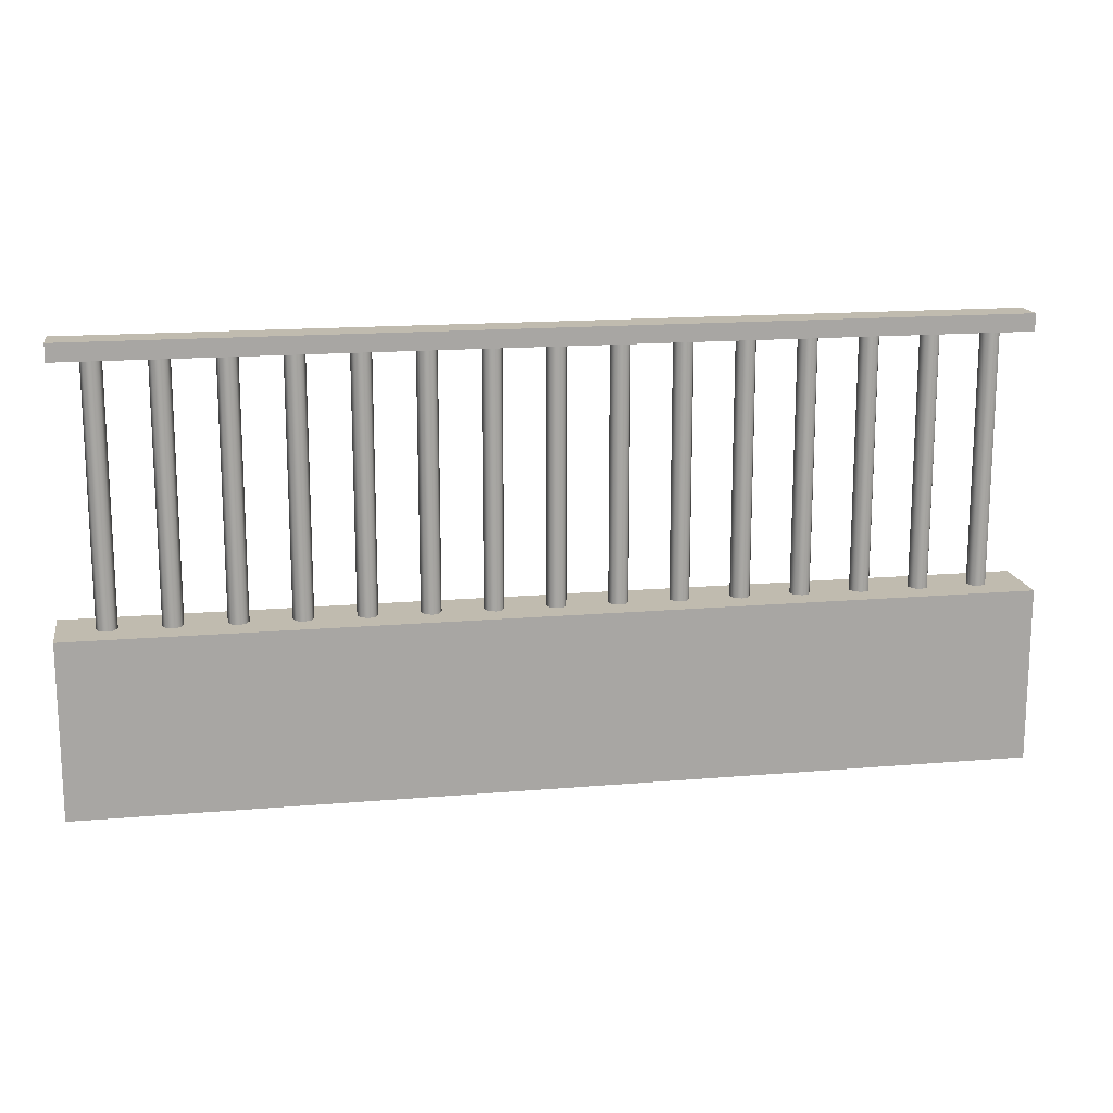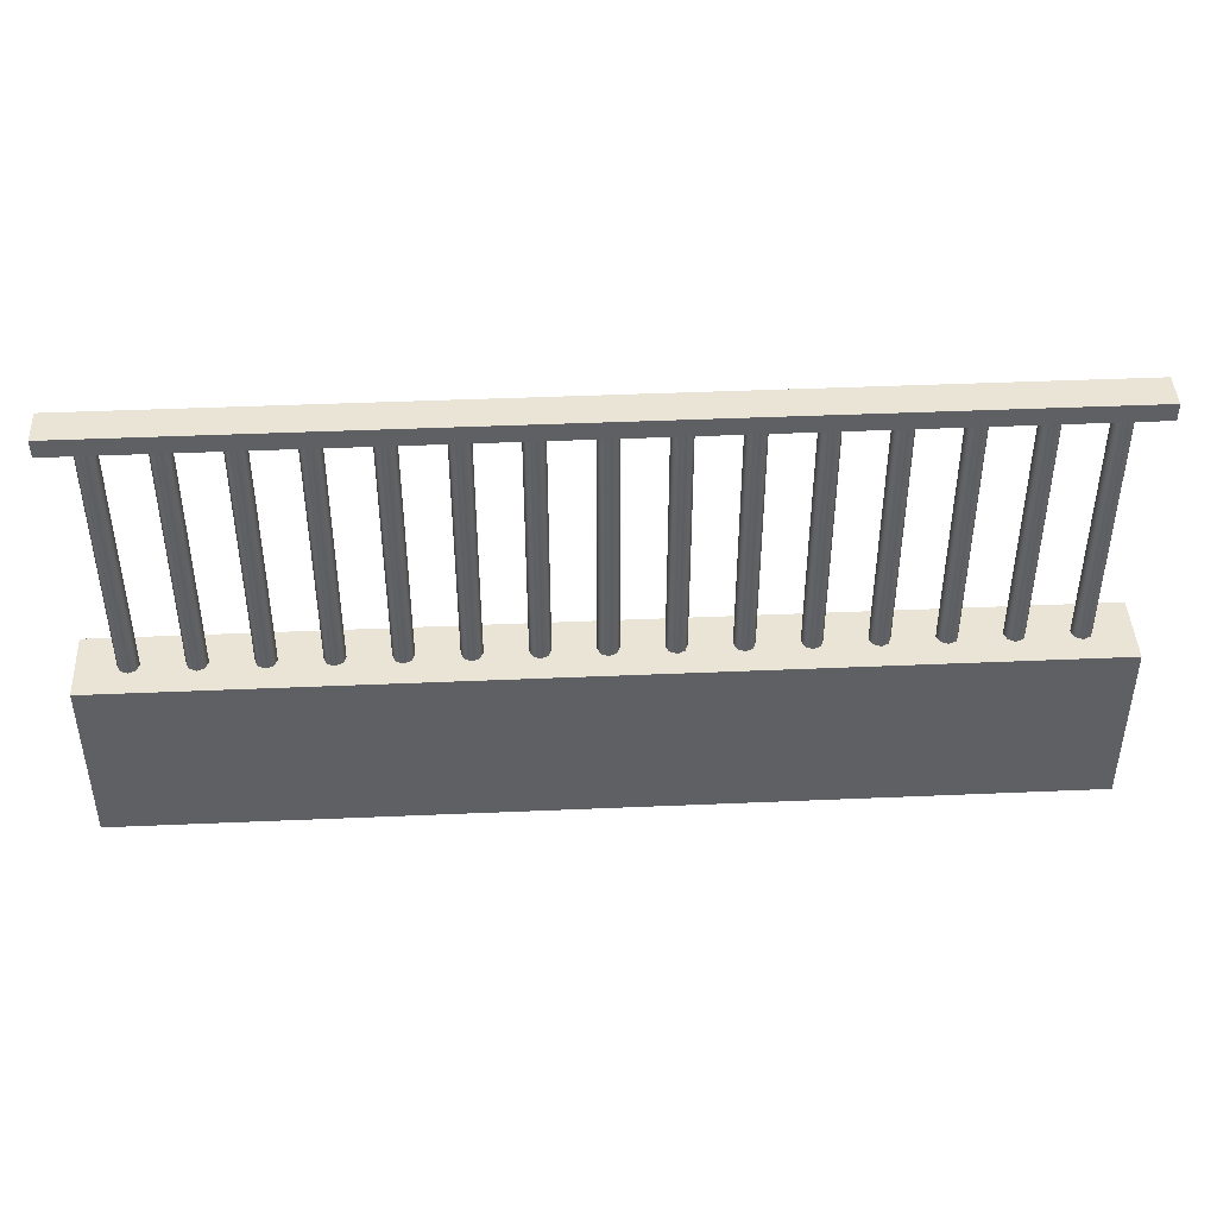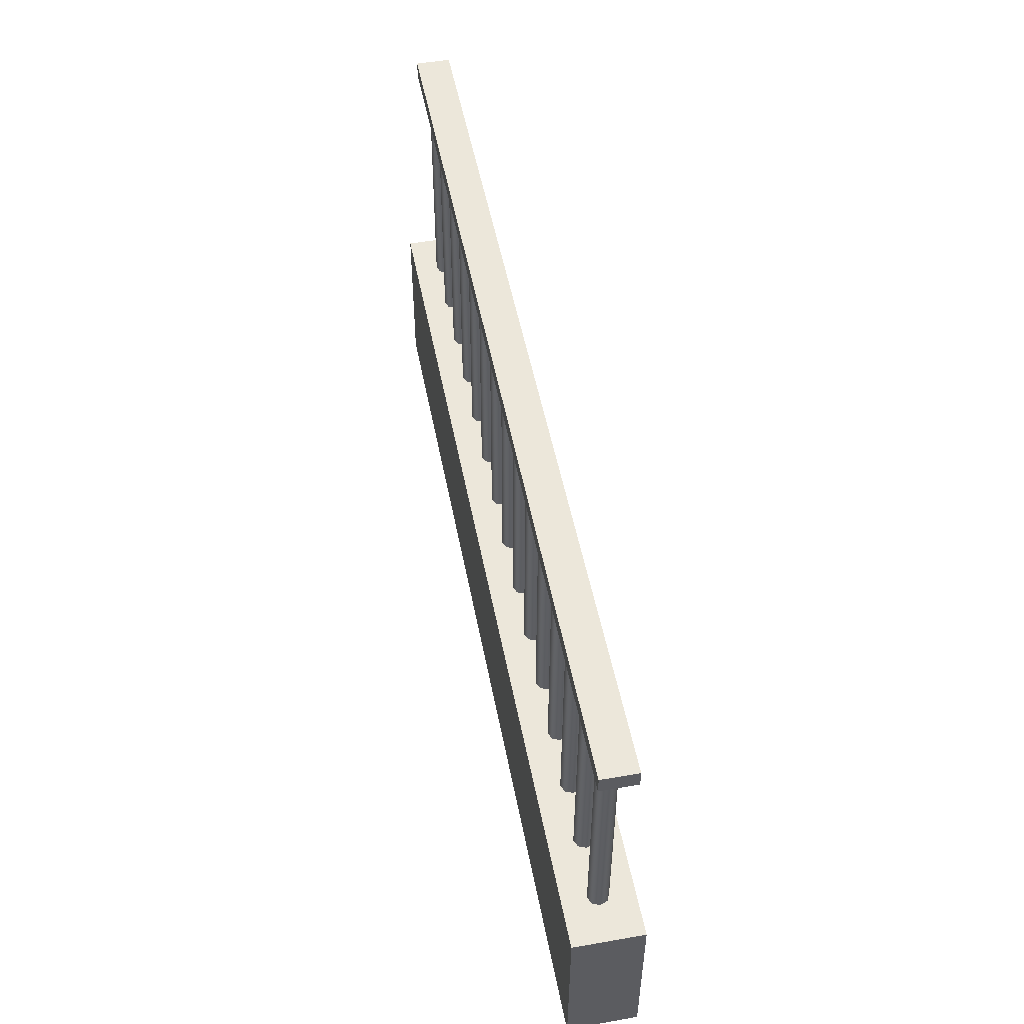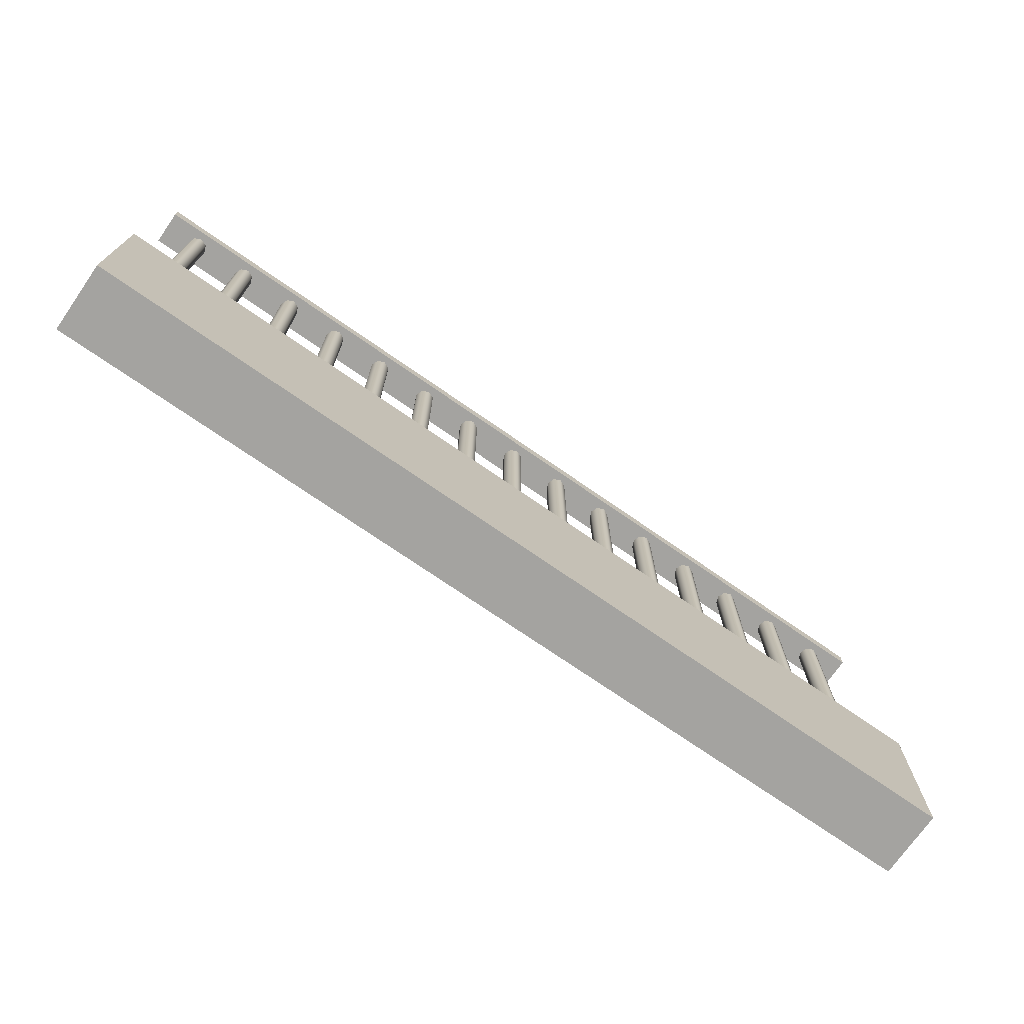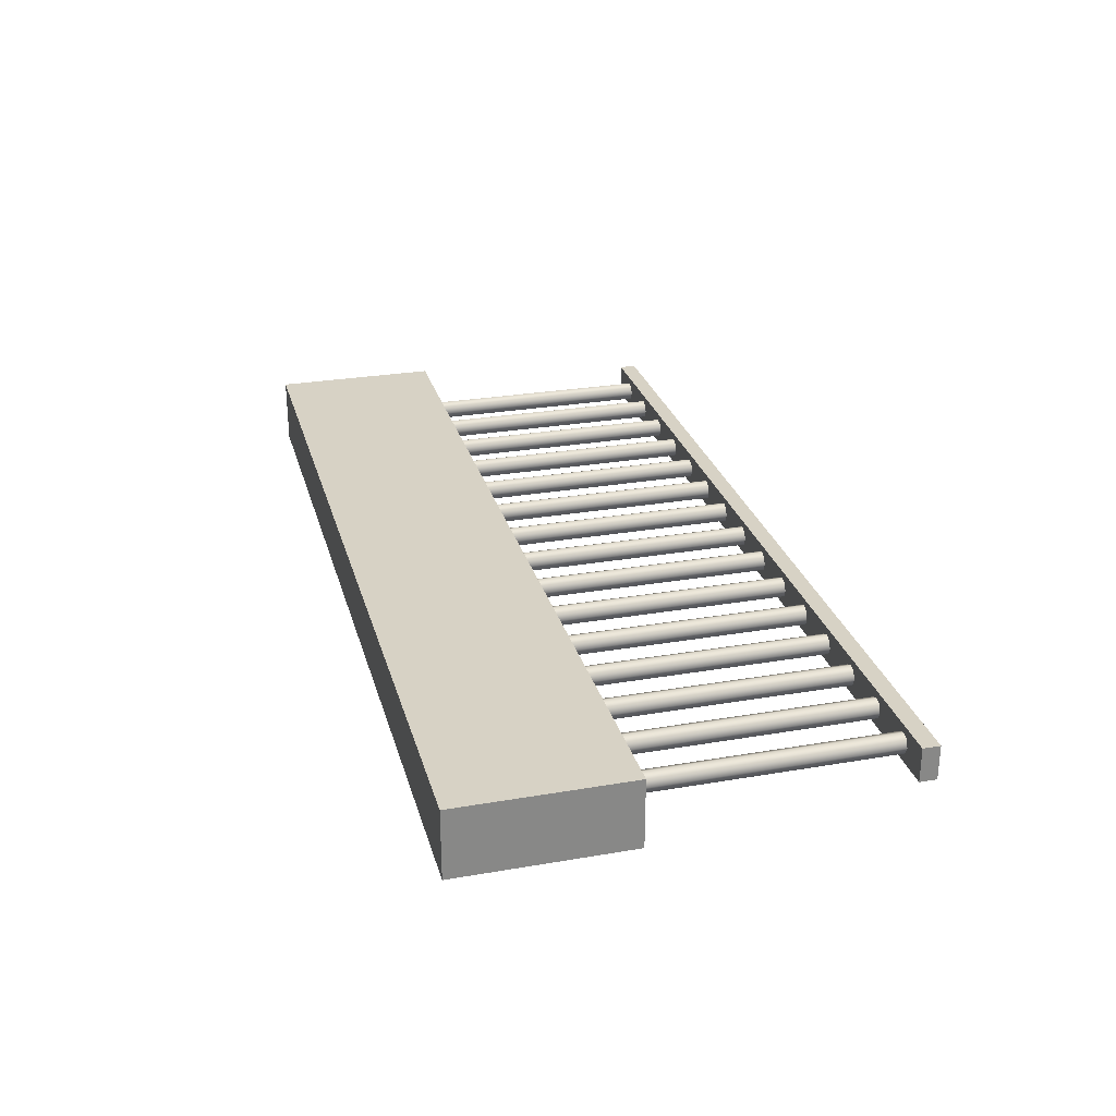
<metadata>
{"format":"obj","ext":"obj","renderer":"f3d","projection":"perspective","resolution":1024,"background":"white","views":[{"elev":15.9,"azim":169.9,"up":"+Y"},{"elev":43.8,"azim":177.1,"up":"+Y"},{"elev":51.0,"azim":-100.8,"up":"+Y"},{"elev":-72.8,"azim":-34.8,"up":"+Y"},{"elev":27.4,"azim":75.2,"up":"+Z"}]}
</metadata>
<code>
o Cube.2664_Cube.058
v 1.458 0.6518 -0.3607
v 1.458 0.6533 -0.3607
v 1.458 0.6518 -0.3577
v 1.458 0.6533 -0.3577
v 1.537 0.6518 -0.3607
v 1.537 0.6533 -0.3607
v 1.537 0.6518 -0.3577
v 1.537 0.6533 -0.3577
f 2 1 3
f 4 3 7
f 8 7 5
f 6 5 1
f 7 3 1
f 4 8 6
f 2 3 4
f 4 7 8
f 8 5 6
f 6 1 2
f 7 1 5
f 4 6 2
o Cylinder
v 1.534 0.6203 -0.3583
v 1.534 0.6518 -0.3583
v 1.534 0.6203 -0.3586
v 1.534 0.6518 -0.3586
v 1.534 0.6203 -0.3592
v 1.534 0.6518 -0.3592
v 1.534 0.6203 -0.3599
v 1.534 0.6518 -0.3599
v 1.534 0.6203 -0.3601
v 1.534 0.6518 -0.3601
v 1.533 0.6203 -0.3599
v 1.533 0.6518 -0.3599
v 1.533 0.6203 -0.3592
v 1.533 0.6518 -0.3592
v 1.533 0.6203 -0.3586
v 1.533 0.6518 -0.3586
v 1.528 0.6203 -0.3583
v 1.528 0.6518 -0.3583
v 1.529 0.6203 -0.3586
v 1.529 0.6518 -0.3586
v 1.529 0.6203 -0.3592
v 1.529 0.6518 -0.3592
v 1.529 0.6203 -0.3599
v 1.529 0.6518 -0.3599
v 1.528 0.6203 -0.3601
v 1.528 0.6518 -0.3601
v 1.528 0.6203 -0.3599
v 1.528 0.6518 -0.3599
v 1.527 0.6203 -0.3592
v 1.527 0.6518 -0.3592
v 1.528 0.6203 -0.3586
v 1.528 0.6518 -0.3586
v 1.523 0.6203 -0.3583
v 1.523 0.6518 -0.3583
v 1.524 0.6203 -0.3586
v 1.524 0.6518 -0.3586
v 1.524 0.6203 -0.3592
v 1.524 0.6518 -0.3592
v 1.524 0.6203 -0.3599
v 1.524 0.6518 -0.3599
v 1.523 0.6203 -0.3601
v 1.523 0.6518 -0.3601
v 1.523 0.6203 -0.3599
v 1.523 0.6518 -0.3599
v 1.522 0.6203 -0.3592
v 1.522 0.6518 -0.3592
v 1.523 0.6203 -0.3586
v 1.523 0.6518 -0.3586
v 1.518 0.6203 -0.3583
v 1.518 0.6518 -0.3583
v 1.519 0.6203 -0.3586
v 1.519 0.6518 -0.3586
v 1.519 0.6203 -0.3592
v 1.519 0.6518 -0.3592
v 1.519 0.6203 -0.3599
v 1.519 0.6518 -0.3599
v 1.518 0.6203 -0.3601
v 1.518 0.6518 -0.3601
v 1.517 0.6203 -0.3599
v 1.517 0.6518 -0.3599
v 1.517 0.6203 -0.3592
v 1.517 0.6518 -0.3592
v 1.517 0.6203 -0.3586
v 1.517 0.6518 -0.3586
v 1.513 0.6203 -0.3583
v 1.513 0.6518 -0.3583
v 1.513 0.6203 -0.3586
v 1.513 0.6518 -0.3586
v 1.514 0.6203 -0.3592
v 1.514 0.6518 -0.3592
v 1.513 0.6203 -0.3599
v 1.513 0.6518 -0.3599
v 1.513 0.6203 -0.3601
v 1.513 0.6518 -0.3601
v 1.512 0.6203 -0.3599
v 1.512 0.6518 -0.3599
v 1.512 0.6203 -0.3592
v 1.512 0.6518 -0.3592
v 1.512 0.6203 -0.3586
v 1.512 0.6518 -0.3586
v 1.508 0.6203 -0.3583
v 1.508 0.6518 -0.3583
v 1.508 0.6203 -0.3586
v 1.508 0.6518 -0.3586
v 1.508 0.6203 -0.3592
v 1.508 0.6518 -0.3592
v 1.508 0.6203 -0.3599
v 1.508 0.6518 -0.3599
v 1.508 0.6203 -0.3601
v 1.508 0.6518 -0.3601
v 1.507 0.6203 -0.3599
v 1.507 0.6518 -0.3599
v 1.507 0.6203 -0.3592
v 1.507 0.6518 -0.3592
v 1.507 0.6203 -0.3586
v 1.507 0.6518 -0.3586
v 1.502 0.6203 -0.3583
v 1.502 0.6518 -0.3583
v 1.503 0.6203 -0.3586
v 1.503 0.6518 -0.3586
v 1.503 0.6203 -0.3592
v 1.503 0.6518 -0.3592
v 1.503 0.6203 -0.3599
v 1.503 0.6518 -0.3599
v 1.502 0.6203 -0.3601
v 1.502 0.6518 -0.3601
v 1.502 0.6203 -0.3599
v 1.502 0.6518 -0.3599
v 1.502 0.6203 -0.3592
v 1.502 0.6518 -0.3592
v 1.502 0.6203 -0.3586
v 1.502 0.6518 -0.3586
v 1.497 0.6203 -0.3583
v 1.497 0.6518 -0.3583
v 1.498 0.6203 -0.3586
v 1.498 0.6518 -0.3586
v 1.498 0.6203 -0.3592
v 1.498 0.6518 -0.3592
v 1.498 0.6203 -0.3599
v 1.498 0.6518 -0.3599
v 1.497 0.6203 -0.3601
v 1.497 0.6518 -0.3601
v 1.497 0.6203 -0.3599
v 1.497 0.6518 -0.3599
v 1.496 0.6203 -0.3592
v 1.496 0.6518 -0.3592
v 1.497 0.6203 -0.3586
v 1.497 0.6518 -0.3586
v 1.492 0.6203 -0.3583
v 1.492 0.6518 -0.3583
v 1.493 0.6203 -0.3586
v 1.493 0.6518 -0.3586
v 1.493 0.6203 -0.3592
v 1.493 0.6518 -0.3592
v 1.493 0.6203 -0.3599
v 1.493 0.6518 -0.3599
v 1.492 0.6203 -0.3601
v 1.492 0.6518 -0.3601
v 1.491 0.6203 -0.3599
v 1.491 0.6518 -0.3599
v 1.491 0.6203 -0.3592
v 1.491 0.6518 -0.3592
v 1.491 0.6203 -0.3586
v 1.491 0.6518 -0.3586
v 1.487 0.6203 -0.3583
v 1.487 0.6518 -0.3583
v 1.487 0.6203 -0.3586
v 1.487 0.6518 -0.3586
v 1.488 0.6203 -0.3592
v 1.488 0.6518 -0.3592
v 1.487 0.6203 -0.3599
v 1.487 0.6518 -0.3599
v 1.487 0.6203 -0.3601
v 1.487 0.6518 -0.3601
v 1.486 0.6203 -0.3599
v 1.486 0.6518 -0.3599
v 1.486 0.6203 -0.3592
v 1.486 0.6518 -0.3592
v 1.486 0.6203 -0.3586
v 1.486 0.6518 -0.3586
v 1.482 0.6203 -0.3583
v 1.482 0.6518 -0.3583
v 1.482 0.6203 -0.3586
v 1.482 0.6518 -0.3586
v 1.483 0.6203 -0.3592
v 1.483 0.6518 -0.3592
v 1.482 0.6203 -0.3599
v 1.482 0.6518 -0.3599
v 1.482 0.6203 -0.3601
v 1.482 0.6518 -0.3601
v 1.481 0.6203 -0.3599
v 1.481 0.6518 -0.3599
v 1.481 0.6203 -0.3592
v 1.481 0.6518 -0.3592
v 1.481 0.6203 -0.3586
v 1.481 0.6518 -0.3586
v 1.476 0.6203 -0.3583
v 1.476 0.6518 -0.3583
v 1.477 0.6203 -0.3586
v 1.477 0.6518 -0.3586
v 1.477 0.6203 -0.3592
v 1.477 0.6518 -0.3592
v 1.477 0.6203 -0.3599
v 1.477 0.6518 -0.3599
v 1.476 0.6203 -0.3601
v 1.476 0.6518 -0.3601
v 1.476 0.6203 -0.3599
v 1.476 0.6518 -0.3599
v 1.476 0.6203 -0.3592
v 1.476 0.6518 -0.3592
v 1.476 0.6203 -0.3586
v 1.476 0.6518 -0.3586
v 1.471 0.6203 -0.3583
v 1.471 0.6518 -0.3583
v 1.472 0.6203 -0.3586
v 1.472 0.6518 -0.3586
v 1.472 0.6203 -0.3592
v 1.472 0.6518 -0.3592
v 1.472 0.6203 -0.3599
v 1.472 0.6518 -0.3599
v 1.471 0.6203 -0.3601
v 1.471 0.6518 -0.3601
v 1.471 0.6203 -0.3599
v 1.471 0.6518 -0.3599
v 1.47 0.6203 -0.3592
v 1.47 0.6518 -0.3592
v 1.471 0.6203 -0.3586
v 1.471 0.6518 -0.3586
v 1.466 0.6203 -0.3583
v 1.466 0.6518 -0.3583
v 1.467 0.6203 -0.3586
v 1.467 0.6518 -0.3586
v 1.467 0.6203 -0.3592
v 1.467 0.6518 -0.3592
v 1.467 0.6203 -0.3599
v 1.467 0.6518 -0.3599
v 1.466 0.6203 -0.3601
v 1.466 0.6518 -0.3601
v 1.466 0.6203 -0.3599
v 1.466 0.6518 -0.3599
v 1.465 0.6203 -0.3592
v 1.465 0.6518 -0.3592
v 1.466 0.6203 -0.3586
v 1.466 0.6518 -0.3586
v 1.461 0.6203 -0.3583
v 1.461 0.6518 -0.3583
v 1.462 0.6203 -0.3586
v 1.462 0.6518 -0.3586
v 1.462 0.6203 -0.3592
v 1.462 0.6518 -0.3592
v 1.462 0.6203 -0.3599
v 1.462 0.6518 -0.3599
v 1.461 0.6203 -0.3601
v 1.461 0.6518 -0.3601
v 1.46 0.6203 -0.3599
v 1.46 0.6518 -0.3599
v 1.46 0.6203 -0.3592
v 1.46 0.6518 -0.3592
v 1.46 0.6203 -0.3586
v 1.46 0.6518 -0.3586
f 10 9 11
f 12 11 13
f 14 13 15
f 16 15 17
f 18 17 19
f 20 19 21
f 10 18 22
f 22 21 23
f 24 23 9
f 15 23 19
f 26 25 27
f 28 27 29
f 30 29 31
f 32 31 33
f 34 33 35
f 36 35 37
f 26 34 38
f 38 37 39
f 40 39 25
f 31 39 35
f 42 41 43
f 44 43 45
f 46 45 47
f 48 47 49
f 50 49 51
f 52 51 53
f 42 50 54
f 54 53 55
f 56 55 41
f 47 55 51
f 58 57 59
f 60 59 61
f 62 61 63
f 64 63 65
f 66 65 67
f 68 67 69
f 62 70 58
f 70 69 71
f 72 71 57
f 63 71 67
f 74 73 75
f 76 75 77
f 78 77 79
f 80 79 81
f 82 81 83
f 84 83 85
f 80 86 78
f 86 85 87
f 88 87 73
f 79 87 83
f 90 89 91
f 92 91 93
f 94 93 95
f 96 95 97
f 98 97 99
f 100 99 101
f 94 102 90
f 102 101 103
f 104 103 89
f 95 103 99
f 106 105 107
f 108 107 109
f 110 109 111
f 112 111 113
f 114 113 115
f 116 115 117
f 114 110 112
f 118 117 119
f 120 119 105
f 107 115 111
f 122 121 123
f 124 123 125
f 126 125 127
f 128 127 129
f 130 129 131
f 132 131 133
f 128 134 126
f 134 133 135
f 136 135 121
f 133 127 135
f 138 137 139
f 140 139 141
f 142 141 143
f 144 143 145
f 146 145 147
f 148 147 149
f 144 150 142
f 150 149 151
f 152 151 137
f 149 143 151
f 154 153 155
f 156 155 157
f 158 157 159
f 160 159 161
f 162 161 163
f 164 163 165
f 160 166 158
f 166 165 167
f 168 167 153
f 165 159 167
f 170 169 171
f 172 171 173
f 174 173 175
f 176 175 177
f 178 177 179
f 180 179 181
f 176 182 174
f 182 181 183
f 184 183 169
f 181 175 183
f 186 185 187
f 188 187 189
f 190 189 191
f 192 191 193
f 194 193 195
f 196 195 197
f 192 198 190
f 198 197 199
f 200 199 185
f 197 191 199
f 202 201 203
f 204 203 205
f 206 205 207
f 208 207 209
f 210 209 211
f 212 211 213
f 208 214 206
f 214 213 215
f 216 215 201
f 215 207 203
f 218 217 219
f 220 219 221
f 222 221 223
f 224 223 225
f 226 225 227
f 228 227 229
f 230 222 226
f 230 229 231
f 232 231 217
f 229 223 231
f 234 233 235
f 236 235 237
f 238 237 239
f 240 239 241
f 242 241 243
f 244 243 245
f 240 246 238
f 246 245 247
f 248 247 233
f 247 239 235
f 10 11 12
f 12 13 14
f 14 15 16
f 16 17 18
f 18 19 20
f 20 21 22
f 14 10 12
f 10 22 24
f 22 18 20
f 18 14 16
f 14 18 10
f 22 23 24
f 24 9 10
f 23 11 9
f 11 15 13
f 15 19 17
f 19 23 21
f 23 15 11
f 26 27 28
f 28 29 30
f 30 31 32
f 32 33 34
f 34 35 36
f 36 37 38
f 30 26 28
f 26 38 40
f 38 34 36
f 34 30 32
f 30 34 26
f 38 39 40
f 40 25 26
f 39 27 25
f 27 31 29
f 31 35 33
f 35 39 37
f 39 31 27
f 42 43 44
f 44 45 46
f 46 47 48
f 48 49 50
f 50 51 52
f 52 53 54
f 46 42 44
f 42 54 56
f 54 50 52
f 50 46 48
f 46 50 42
f 54 55 56
f 56 41 42
f 55 43 41
f 43 47 45
f 47 51 49
f 51 55 53
f 55 47 43
f 58 59 60
f 60 61 62
f 62 63 64
f 64 65 66
f 66 67 68
f 68 69 70
f 62 58 60
f 58 70 72
f 70 66 68
f 66 70 64
f 64 70 62
f 70 71 72
f 72 57 58
f 71 59 57
f 59 63 61
f 63 67 65
f 67 71 69
f 71 63 59
f 74 75 76
f 76 77 78
f 78 79 80
f 80 81 82
f 82 83 84
f 84 85 86
f 78 74 76
f 74 78 88
f 88 78 86
f 86 82 84
f 82 86 80
f 86 87 88
f 88 73 74
f 87 75 73
f 75 79 77
f 79 83 81
f 83 87 85
f 87 79 75
f 90 91 92
f 92 93 94
f 94 95 96
f 96 97 98
f 98 99 100
f 100 101 102
f 94 90 92
f 90 102 104
f 102 98 100
f 98 102 96
f 96 102 94
f 102 103 104
f 104 89 90
f 103 91 89
f 91 95 93
f 95 99 97
f 99 103 101
f 103 95 91
f 106 107 108
f 108 109 110
f 110 111 112
f 112 113 114
f 114 115 116
f 116 117 118
f 110 106 108
f 106 110 120
f 120 110 118
f 118 110 116
f 116 110 114
f 118 119 120
f 120 105 106
f 119 107 105
f 107 111 109
f 111 115 113
f 115 119 117
f 119 115 107
f 122 123 124
f 124 125 126
f 126 127 128
f 128 129 130
f 130 131 132
f 132 133 134
f 126 134 124
f 124 134 122
f 122 134 136
f 134 130 132
f 130 134 128
f 134 135 136
f 136 121 122
f 135 127 121
f 121 127 123
f 123 127 125
f 127 131 129
f 131 127 133
f 138 139 140
f 140 141 142
f 142 143 144
f 144 145 146
f 146 147 148
f 148 149 150
f 142 150 140
f 140 150 138
f 138 150 152
f 150 146 148
f 146 150 144
f 150 151 152
f 152 137 138
f 151 143 137
f 137 143 139
f 139 143 141
f 143 147 145
f 147 143 149
f 154 155 156
f 156 157 158
f 158 159 160
f 160 161 162
f 162 163 164
f 164 165 166
f 158 166 156
f 156 166 154
f 154 166 168
f 166 162 164
f 162 166 160
f 166 167 168
f 168 153 154
f 167 159 153
f 153 159 155
f 155 159 157
f 159 163 161
f 163 159 165
f 170 171 172
f 172 173 174
f 174 175 176
f 176 177 178
f 178 179 180
f 180 181 182
f 174 182 172
f 172 182 170
f 170 182 184
f 182 178 180
f 178 182 176
f 182 183 184
f 184 169 170
f 183 175 169
f 169 175 171
f 171 175 173
f 175 179 177
f 179 175 181
f 186 187 188
f 188 189 190
f 190 191 192
f 192 193 194
f 194 195 196
f 196 197 198
f 190 198 188
f 188 198 186
f 186 198 200
f 198 194 196
f 194 198 192
f 198 199 200
f 200 185 186
f 199 191 185
f 185 191 187
f 187 191 189
f 191 195 193
f 195 191 197
f 202 203 204
f 204 205 206
f 206 207 208
f 208 209 210
f 210 211 212
f 212 213 214
f 206 214 204
f 204 214 202
f 202 214 216
f 214 210 212
f 210 214 208
f 214 215 216
f 216 201 202
f 215 203 201
f 203 207 205
f 207 211 209
f 211 207 213
f 213 207 215
f 218 219 220
f 220 221 222
f 222 223 224
f 224 225 226
f 226 227 228
f 228 229 230
f 222 218 220
f 218 230 232
f 230 226 228
f 226 222 224
f 222 230 218
f 230 231 232
f 232 217 218
f 231 219 217
f 219 231 221
f 221 231 223
f 223 227 225
f 227 223 229
f 234 235 236
f 236 237 238
f 238 239 240
f 240 241 242
f 242 243 244
f 244 245 246
f 238 246 236
f 236 246 234
f 234 246 248
f 246 242 244
f 242 246 240
f 246 247 248
f 248 233 234
f 247 235 233
f 235 239 237
f 239 243 241
f 243 239 245
f 245 239 247
o Cube
v 1.457 0.615 -0.3622
v 1.457 0.63 -0.3622
v 1.457 0.615 -0.3562
v 1.457 0.63 -0.3562
v 1.538 0.615 -0.3622
v 1.538 0.63 -0.3622
v 1.538 0.615 -0.3562
v 1.538 0.63 -0.3562
f 250 249 251
f 252 251 255
f 256 255 253
f 254 253 249
f 255 251 249
f 252 256 254
f 250 251 252
f 252 255 256
f 256 253 254
f 254 249 250
f 255 249 253
f 252 254 250

</code>
